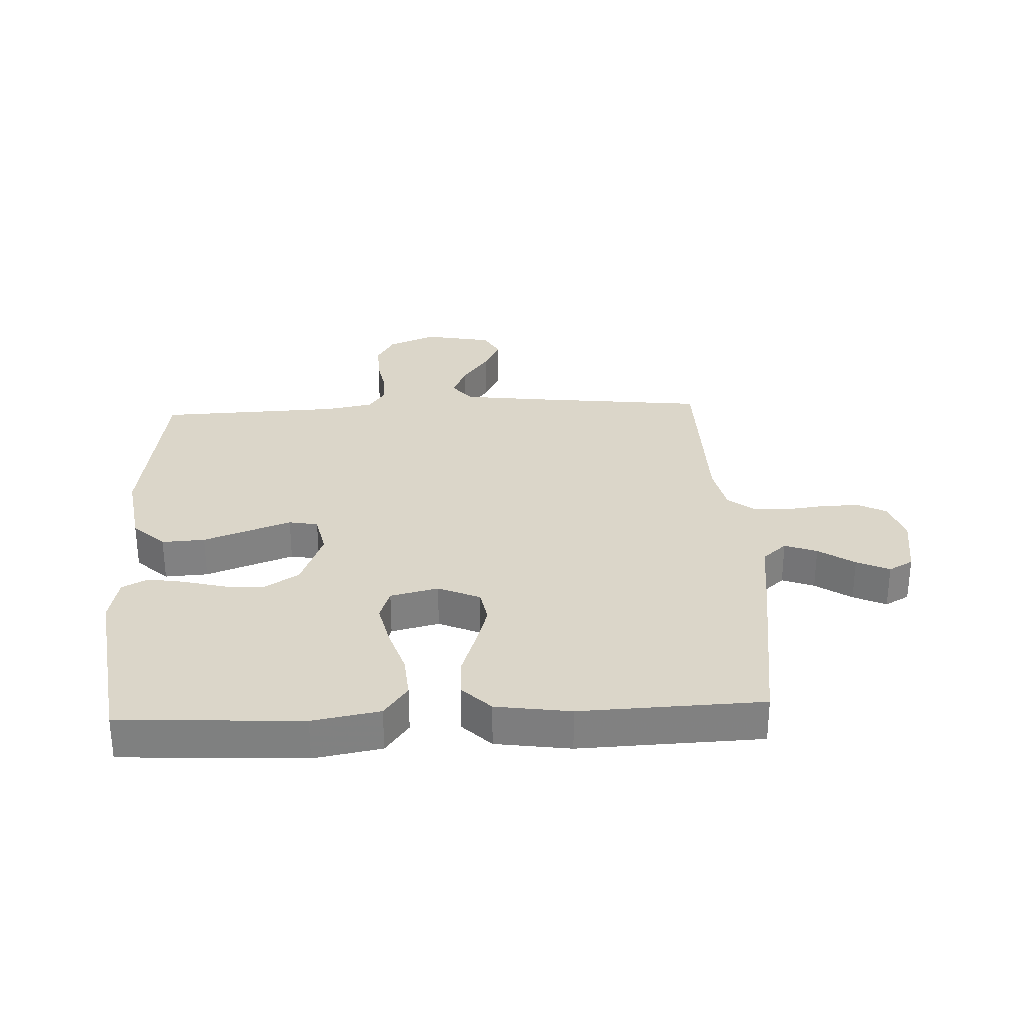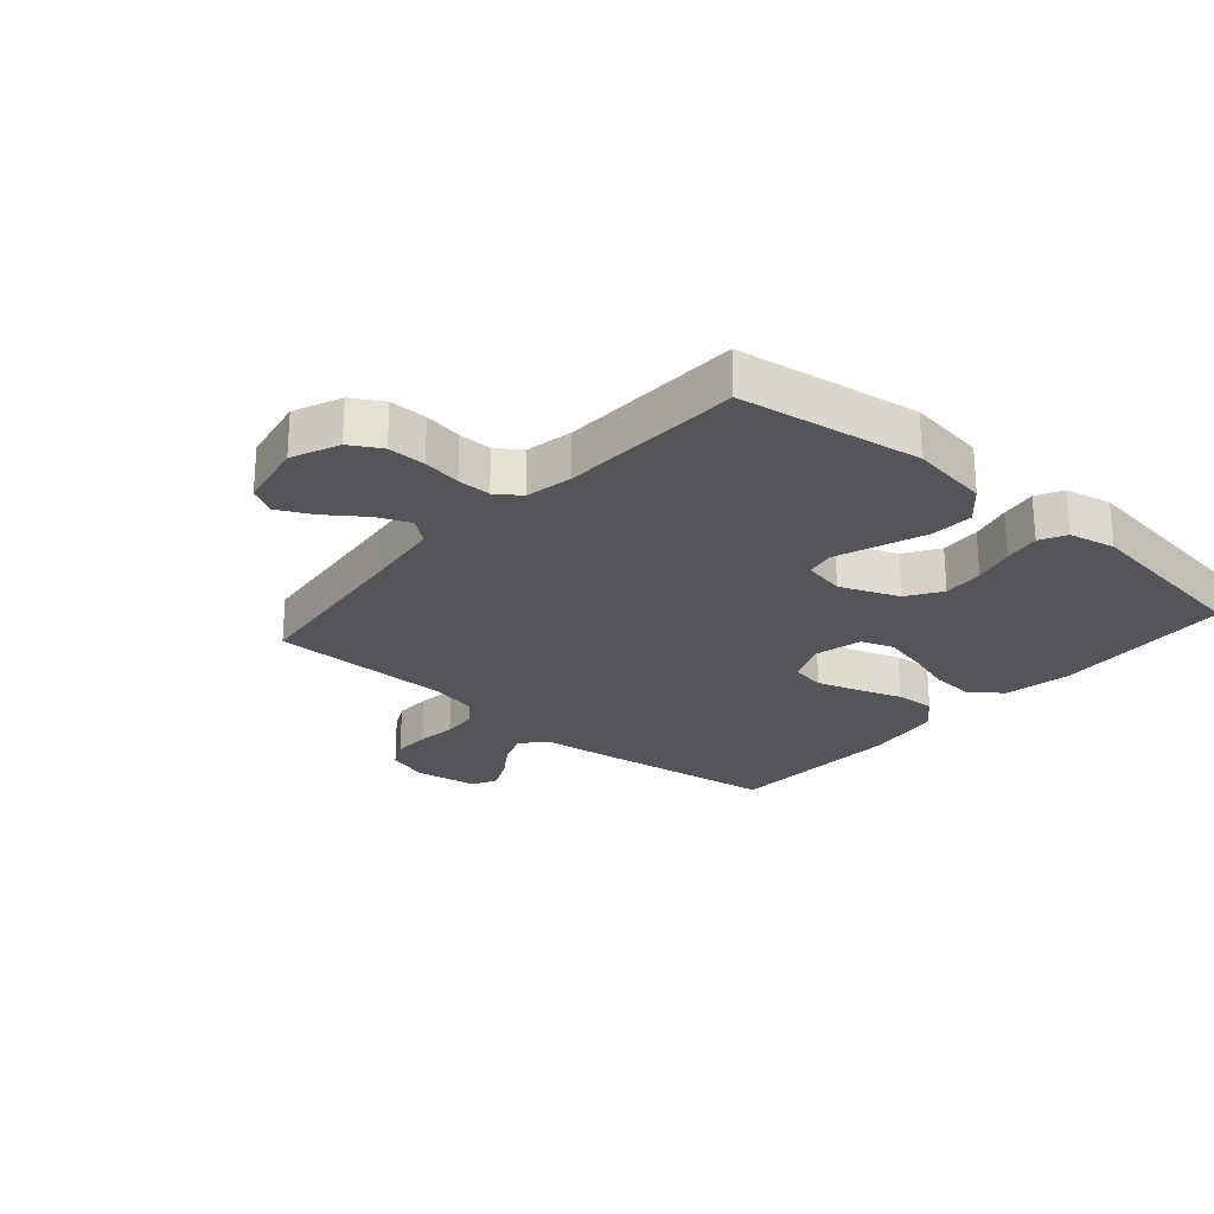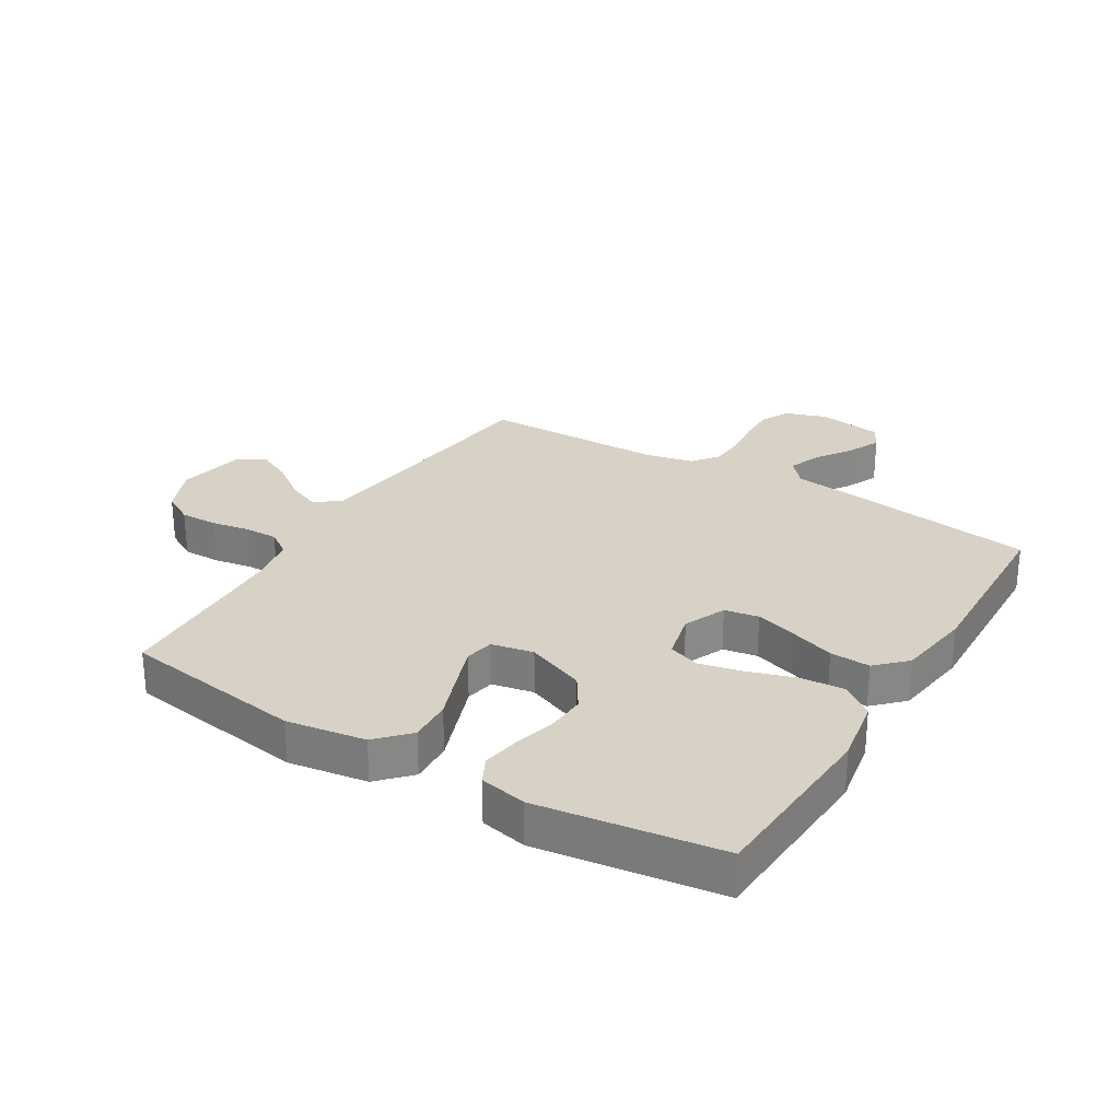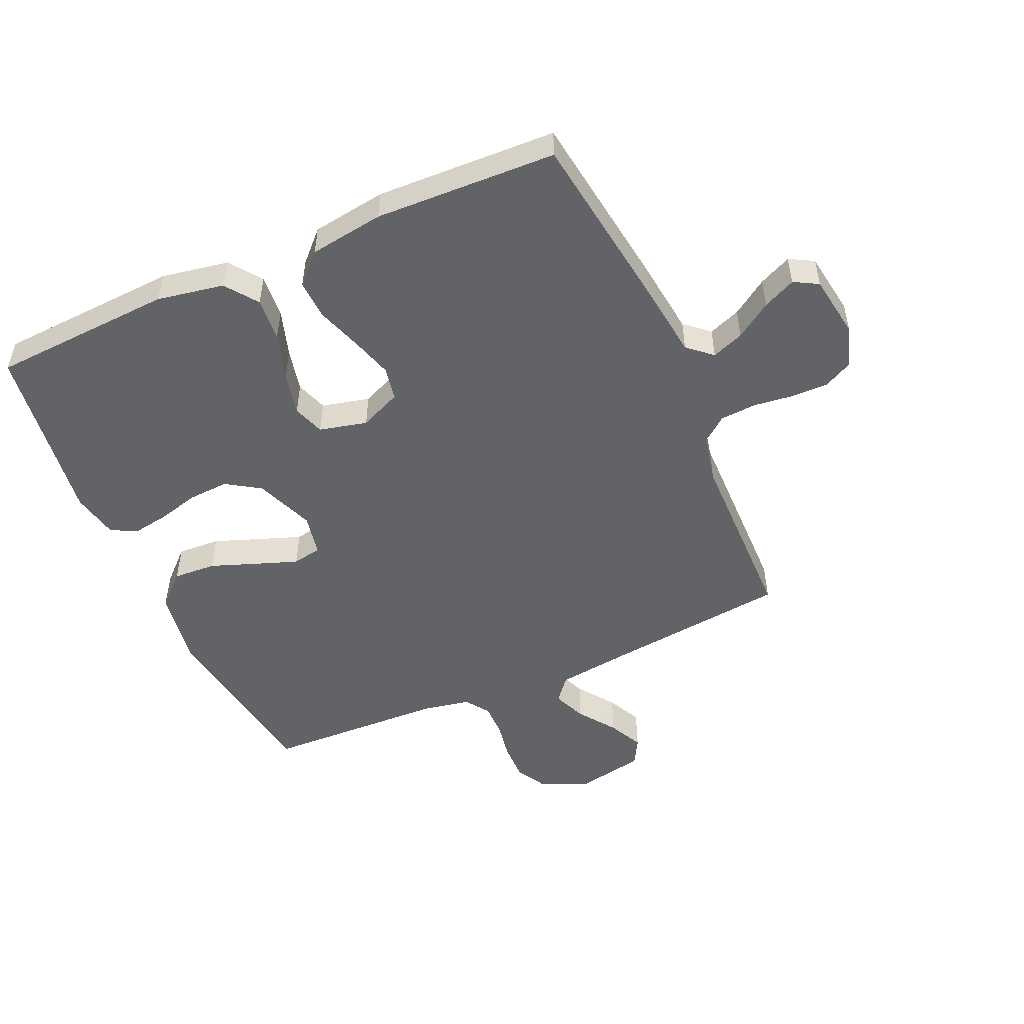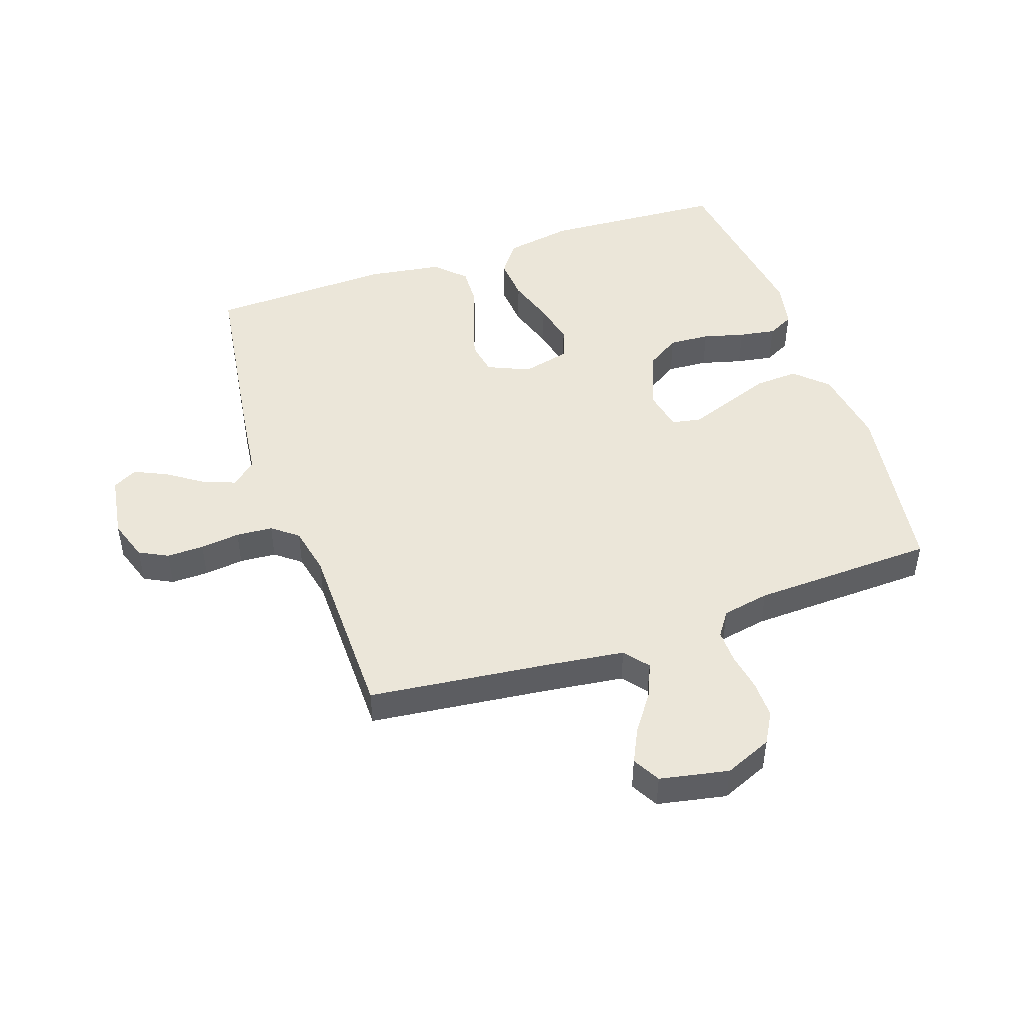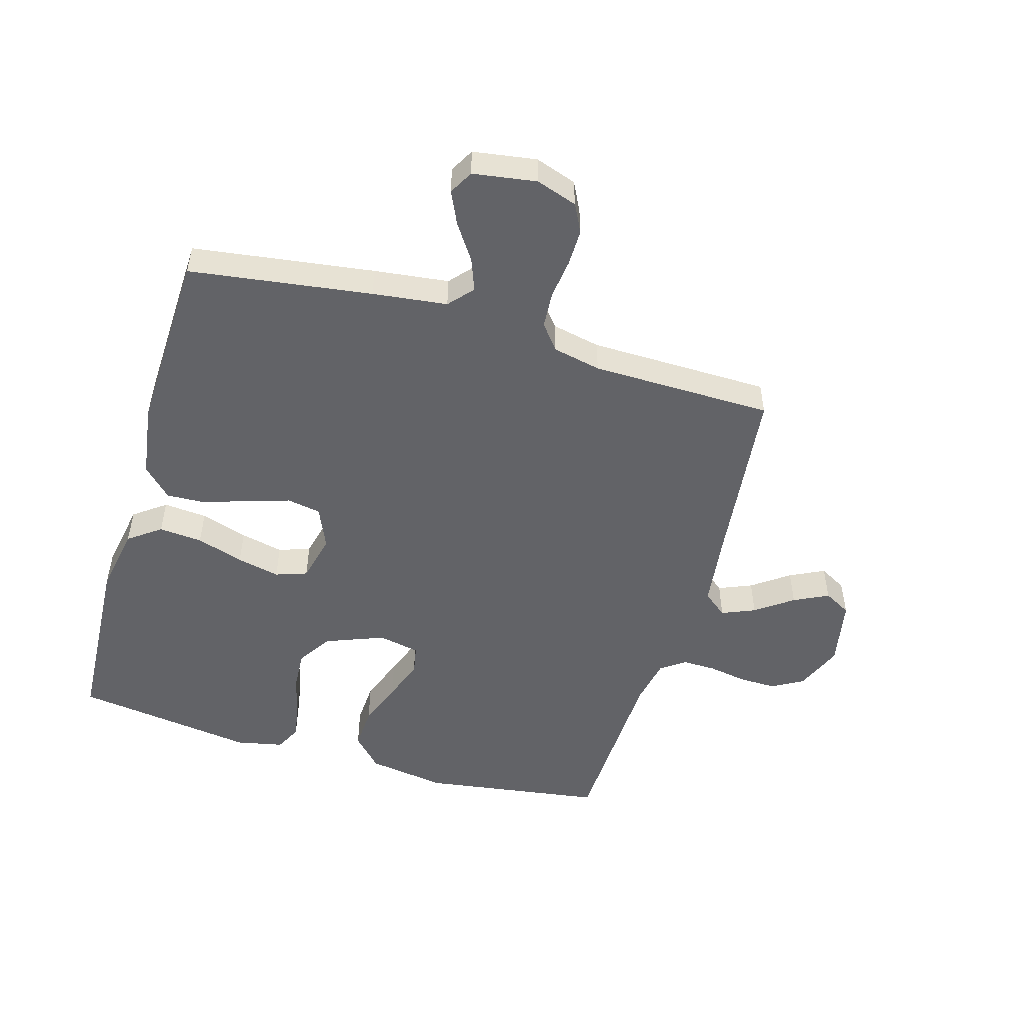
<metadata>
{"format":"obj","ext":"obj","renderer":"f3d","projection":"perspective","resolution":1024,"background":"white","views":[{"elev":30.0,"azim":-2.7,"up":"+Y"},{"elev":-24.6,"azim":-130.9,"up":"+Y"},{"elev":27.6,"azim":-58.7,"up":"+Y"},{"elev":-50.8,"azim":23.9,"up":"+Y"},{"elev":47.3,"azim":161.2,"up":"+Y"},{"elev":-51.0,"azim":73.7,"up":"+Y"}]}
</metadata>
<code>
v -0.5 0.07 -0.5
v -0.544 0.07 -0.2
v -0.524 0.07 -0.07
v -0.472 0.07 -0.021
v -0.401 0.07 -0.025
v -0.325 0.07 -0.053
v -0.256 0.07 -0.078
v -0.208 0.07 -0.069
v -0.194 0.07 0
v -0.232 0.07 0.097
v -0.288 0.07 0.133
v -0.355 0.07 0.129
v -0.423 0.07 0.111
v -0.483 0.07 0.101
v -0.526 0.07 0.123
v -0.542 0.07 0.2
v -0.5 0.07 0.5
v -0.2 0.07 0.517
v -0.089 0.07 0.497
v -0.05 0.07 0.444
v -0.056 0.07 0.372
v -0.081 0.07 0.294
v -0.097 0.07 0.223
v -0.079 0.07 0.171
v 0 0.07 0.152
v 0.069 0.07 0.182
v 0.079 0.07 0.238
v 0.058 0.07 0.307
v 0.033 0.07 0.38
v 0.03 0.07 0.446
v 0.077 0.07 0.493
v 0.2 0.07 0.511
v 0.5 0.07 0.5
v 0.542 0.07 0.2
v 0.557 0.07 0.077
v 0.597 0.07 0.042
v 0.65 0.07 0.062
v 0.709 0.07 0.102
v 0.763 0.07 0.127
v 0.803 0.07 0.105
v 0.819 0.07 0
v 0.796 0.07 -0.068
v 0.749 0.07 -0.092
v 0.688 0.07 -0.091
v 0.623 0.07 -0.083
v 0.563 0.07 -0.087
v 0.521 0.07 -0.12
v 0.504 0.07 -0.2
v 0.5 0.07 -0.5
v 0.2 0.07 -0.534
v 0.075 0.07 -0.55
v 0.043 0.07 -0.59
v 0.066 0.07 -0.645
v 0.11 0.07 -0.706
v 0.138 0.07 -0.763
v 0.113 0.07 -0.808
v 0 0.07 -0.83
v -0.078 0.07 -0.797
v -0.107 0.07 -0.746
v -0.106 0.07 -0.684
v -0.095 0.07 -0.621
v -0.094 0.07 -0.566
v -0.122 0.07 -0.526
v -0.2 0.07 -0.511
v -0.5 0 -0.5
v -0.544 0 -0.2
v -0.524 0 -0.07
v -0.472 0 -0.021
v -0.401 0 -0.025
v -0.325 0 -0.053
v -0.256 0 -0.078
v -0.208 0 -0.069
v -0.194 0 0
v -0.232 0 0.097
v -0.288 0 0.133
v -0.355 0 0.129
v -0.423 0 0.111
v -0.483 0 0.101
v -0.526 0 0.123
v -0.542 0 0.2
v -0.5 0 0.5
v -0.2 0 0.517
v -0.089 0 0.497
v -0.05 0 0.444
v -0.056 0 0.372
v -0.081 0 0.294
v -0.097 0 0.223
v -0.079 0 0.171
v 0 0 0.152
v 0.069 0 0.182
v 0.079 0 0.238
v 0.058 0 0.307
v 0.033 0 0.38
v 0.03 0 0.446
v 0.077 0 0.493
v 0.2 0 0.511
v 0.5 0 0.5
v 0.542 0 0.2
v 0.557 0 0.077
v 0.597 0 0.042
v 0.65 0 0.062
v 0.709 0 0.102
v 0.763 0 0.127
v 0.803 0 0.105
v 0.819 0 0
v 0.796 0 -0.068
v 0.749 0 -0.092
v 0.688 0 -0.091
v 0.623 0 -0.083
v 0.563 0 -0.087
v 0.521 0 -0.12
v 0.504 0 -0.2
v 0.5 0 -0.5
v 0.2 0 -0.534
v 0.075 0 -0.55
v 0.043 0 -0.59
v 0.066 0 -0.645
v 0.11 0 -0.706
v 0.138 0 -0.763
v 0.113 0 -0.808
v 0 0 -0.83
v -0.078 0 -0.797
v -0.107 0 -0.746
v -0.106 0 -0.684
v -0.095 0 -0.621
v -0.094 0 -0.566
v -0.122 0 -0.526
v -0.2 0 -0.511
f 58 59 60 61
f 58 61 62
f 57 58 62
f 56 57 62
f 53 54 55 56
f 52 53 56 62
f 51 52 62 63
f 48 49 50
f 47 48 50 51
f 42 43 44 45
f 42 45 46
f 41 42 46
f 40 41 46
f 37 38 39 40
f 36 37 40 46
f 35 36 46 47
f 28 29 30 31
f 27 28 31 32
f 26 27 32 33
f 19 20 21 22
f 19 22 23
f 18 19 23
f 17 18 23 24
f 15 16 17 24
f 12 13 14 15
f 11 12 15 24
f 3 4 5 6
f 3 6 7
f 64 1 2 3
f 64 3 7
f 63 64 7 8
f 51 63 8 9
f 47 51 9 10
f 26 33 34 35
f 25 26 35 47
f 24 25 47
f 10 11 24 47
f 125 124 123 122
f 126 125 122
f 126 122 121
f 126 121 120
f 120 119 118 117
f 126 120 117 116
f 127 126 116 115
f 114 113 112
f 115 114 112 111
f 109 108 107 106
f 110 109 106
f 110 106 105
f 110 105 104
f 104 103 102 101
f 110 104 101 100
f 111 110 100 99
f 95 94 93 92
f 96 95 92 91
f 97 96 91 90
f 86 85 84 83
f 87 86 83
f 87 83 82
f 88 87 82 81
f 88 81 80 79
f 79 78 77 76
f 88 79 76 75
f 70 69 68 67
f 71 70 67
f 67 66 65 128
f 71 67 128
f 72 71 128 127
f 73 72 127 115
f 74 73 115 111
f 99 98 97 90
f 111 99 90 89
f 111 89 88
f 111 88 75 74
f 1 65 66 2
f 2 66 67 3
f 3 67 68 4
f 4 68 69 5
f 5 69 70 6
f 6 70 71 7
f 7 71 72 8
f 8 72 73 9
f 9 73 74 10
f 10 74 75 11
f 11 75 76 12
f 12 76 77 13
f 13 77 78 14
f 14 78 79 15
f 15 79 80 16
f 16 80 81 17
f 17 81 82 18
f 18 82 83 19
f 19 83 84 20
f 20 84 85 21
f 21 85 86 22
f 22 86 87 23
f 23 87 88 24
f 24 88 89 25
f 25 89 90 26
f 26 90 91 27
f 27 91 92 28
f 28 92 93 29
f 29 93 94 30
f 30 94 95 31
f 31 95 96 32
f 32 96 97 33
f 33 97 98 34
f 34 98 99 35
f 35 99 100 36
f 36 100 101 37
f 37 101 102 38
f 38 102 103 39
f 39 103 104 40
f 40 104 105 41
f 41 105 106 42
f 42 106 107 43
f 43 107 108 44
f 44 108 109 45
f 45 109 110 46
f 46 110 111 47
f 47 111 112 48
f 48 112 113 49
f 49 113 114 50
f 50 114 115 51
f 51 115 116 52
f 52 116 117 53
f 53 117 118 54
f 54 118 119 55
f 55 119 120 56
f 56 120 121 57
f 57 121 122 58
f 58 122 123 59
f 59 123 124 60
f 60 124 125 61
f 61 125 126 62
f 62 126 127 63
f 63 127 128 64
f 64 128 65 1

</code>
